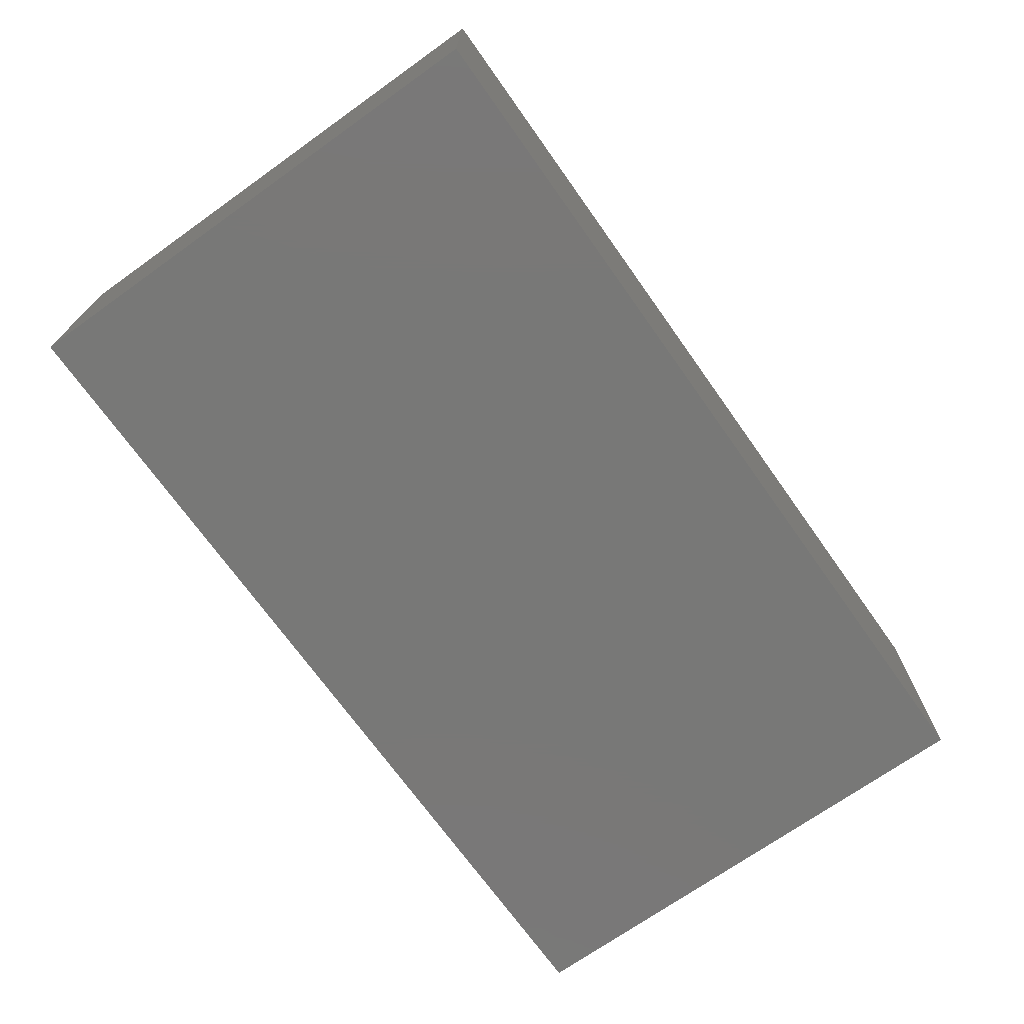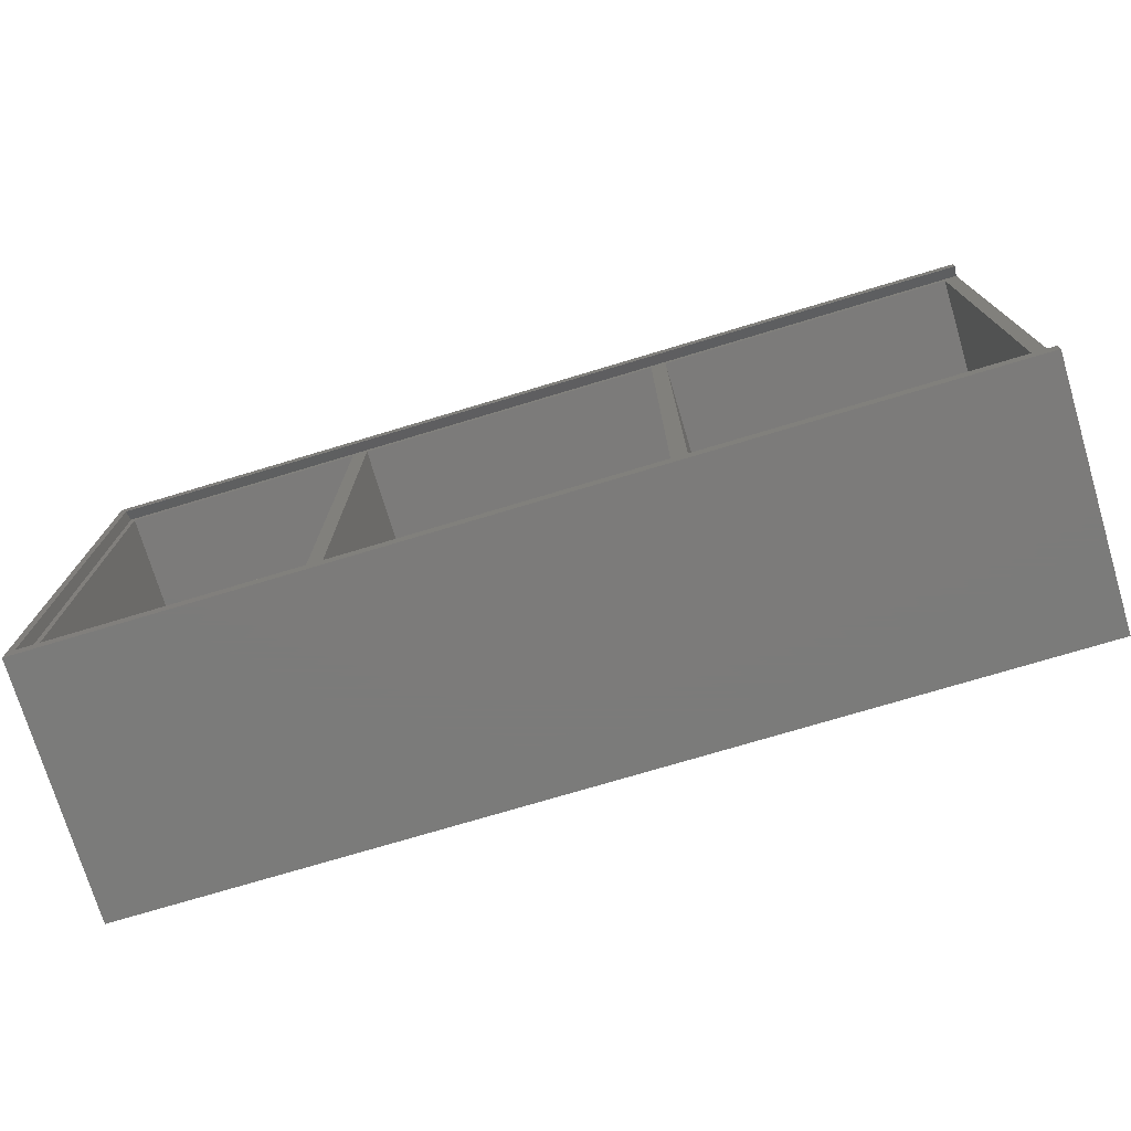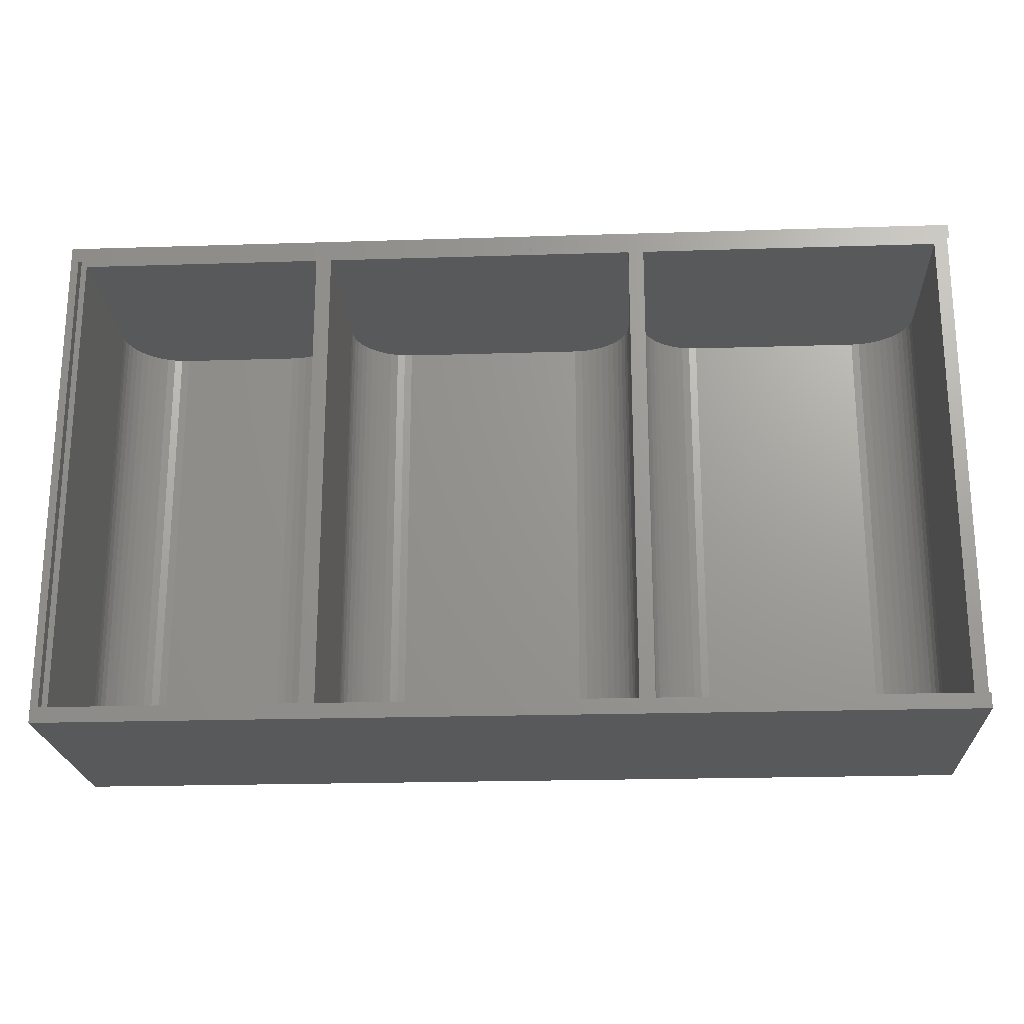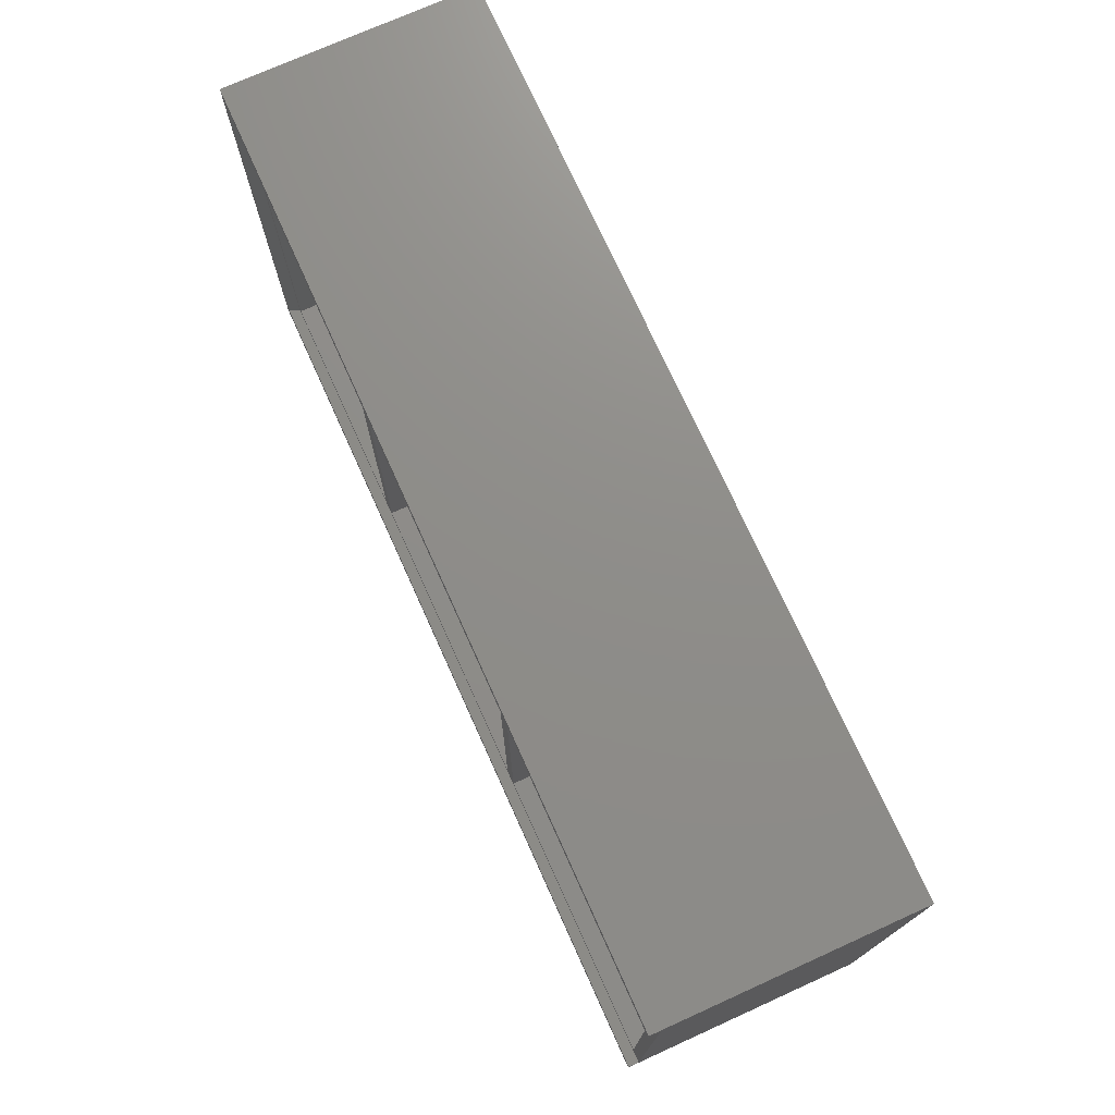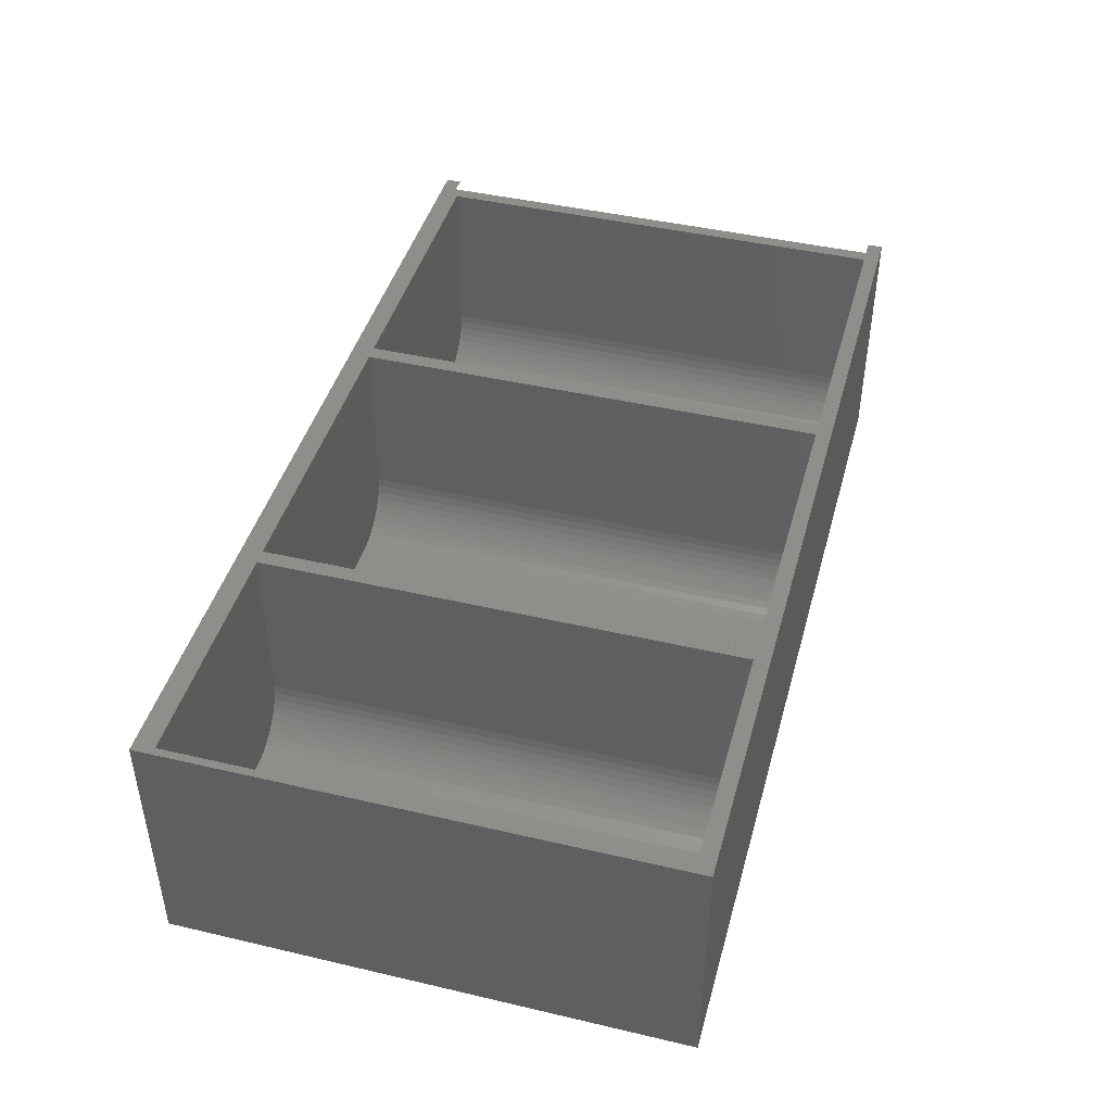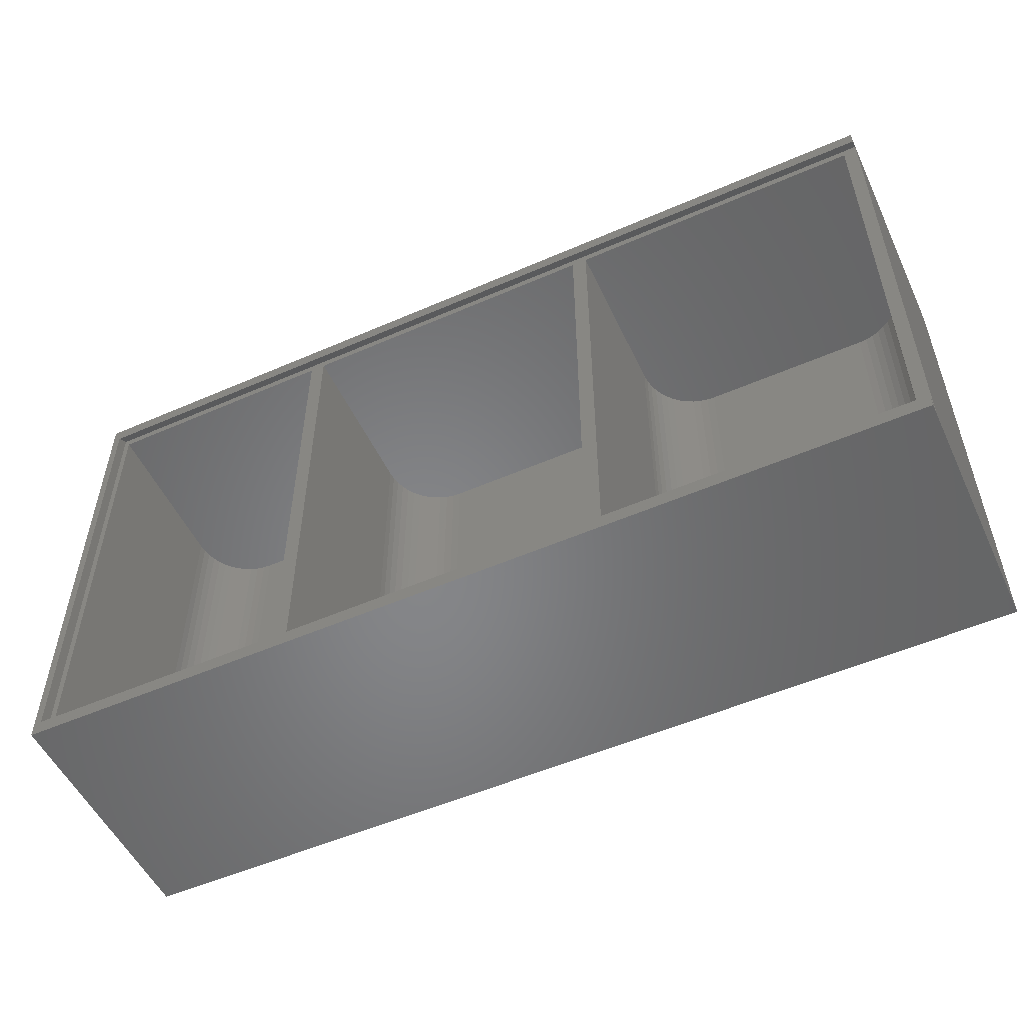
<metadata>
{"format":"stl","ext":"stl","renderer":"f3d","projection":"perspective","resolution":1024,"background":"white","views":[{"elev":-71.0,"azim":-54.6,"up":"+Z"},{"elev":-74.6,"azim":16.7,"up":"+Y"},{"elev":-21.7,"azim":3.2,"up":"+Y"},{"elev":74.0,"azim":65.7,"up":"+Y"},{"elev":44.0,"azim":-74.7,"up":"+Z"},{"elev":-53.1,"azim":25.0,"up":"+Y"}]}
</metadata>
<code>
# stl→obj: 184 verts, 364 faces
v 108.1 -21.34 4.88
v 107.4 -84.34 4.093
v 108.1 -84.34 4.88
v 107.4 -21.34 4.093
v 106.6 -21.34 3.403
v 106.6 -84.34 3.403
v 109.1 -21.34 6.689
v 108.7 -84.34 5.75
v 109.1 -84.34 6.689
v 108.7 -21.34 5.75
v 105.8 -21.34 2.822
v 105.8 -84.34 2.822
v 103.8 -84.34 2.023
v 102.8 -21.34 1.818
v 102.8 -84.34 1.818
v 103.8 -21.34 2.023
v 101.8 -21.34 1.75
v 101.8 -84.34 1.75
v 109.8 -21.34 9.75
v 109.7 -84.34 8.706
v 109.8 -84.34 9.75
v 109.7 -21.34 8.706
v 104.8 -21.34 2.359
v 104.8 -84.34 2.359
v 109.5 -84.34 7.679
v 109.5 -21.34 7.679
v 78.61 -21.34 6.689
v 78.27 -84.34 7.679
v 78.61 -84.34 6.689
v 78.27 -21.34 7.679
v 81.13 -84.34 3.403
v 80.34 -21.34 4.093
v 80.34 -84.34 4.093
v 81.13 -21.34 3.403
v 79.65 -84.34 4.88
v 79.65 -21.34 4.88
v 79.07 -21.34 5.75
v 79.07 -84.34 5.75
v 86 -84.34 1.75
v 84.96 -21.34 1.818
v 84.96 -84.34 1.818
v 86 -21.34 1.75
v 83.93 -21.34 2.023
v 83.93 -84.34 2.023
v 82.94 -21.34 2.359
v 82.94 -84.34 2.359
v 78.07 -84.34 8.706
v 78.07 -21.34 8.706
v 82 -21.34 2.822
v 82 -84.34 2.822
v 78 -84.34 9.75
v 78 -21.34 9.75
v 188.3 -84.34 2.359
v 189.2 -21.34 2.822
v 188.3 -21.34 2.359
v 189.2 -84.34 2.822
v 185.2 -84.34 1.75
v 186.3 -21.34 1.818
v 185.2 -21.34 1.75
v 186.3 -84.34 1.818
v 187.3 -21.34 2.023
v 187.3 -84.34 2.023
v 195 -21.34 33
v 77.25 -20.21 31.5
v 195 -20.21 31.5
v 77.25 -21.34 33
v 77.25 -84.34 33
v 195 -85.46 31.5
v 77.25 -85.46 31.5
v 195 -84.34 33
v 78 -84.34 31.5
v 109.8 -84.34 31.5
v 111.8 -84.34 31.5
v 109.8 -21.34 31.5
v 111.8 -21.34 31.5
v 152.2 -84.34 31.5
v 154.2 -84.34 31.5
v 193.2 -84.34 31.5
v 193.2 -21.34 31.5
v 78 -21.34 31.5
v 152.2 -21.34 31.5
v 154.2 -21.34 31.5
v 144.2 -21.34 1.75
v 118.7 -21.34 1.818
v 119.8 -21.34 1.75
v 145.3 -21.34 1.818
v 117.7 -21.34 2.023
v 146.3 -21.34 2.023
v 116.7 -21.34 2.359
v 147.3 -21.34 2.359
v 115.8 -21.34 2.822
v 148.2 -21.34 2.822
v 114.9 -21.34 3.403
v 149.1 -21.34 3.403
v 114.1 -21.34 4.093
v 149.9 -21.34 4.093
v 113.4 -21.34 4.88
v 150.6 -21.34 4.88
v 112.8 -21.34 5.75
v 151.2 -21.34 5.75
v 112.4 -21.34 6.689
v 151.6 -21.34 6.689
v 112 -21.34 7.679
v 152 -21.34 7.679
v 111.8 -21.34 8.706
v 152.2 -21.34 8.706
v 152.2 -21.34 9.75
v 111.8 -21.34 9.75
v 76.25 -19.34 33
v 195 -19.34 0
v 76.25 -19.34 0
v 195 -19.34 33
v 76.25 -86.34 0
v 76.25 -86.34 33
v 195 -86.34 0
v 195 -86.34 33
v 193.2 -21.34 9.75
v 193.2 -84.34 8.706
v 193.2 -84.34 9.75
v 193.2 -21.34 8.706
v 193 -21.34 7.679
v 192.6 -84.34 6.689
v 193 -84.34 7.679
v 192.6 -21.34 6.689
v 190.1 -21.34 3.403
v 190.1 -84.34 3.403
v 190.9 -21.34 4.093
v 190.9 -84.34 4.093
v 192.2 -84.34 5.75
v 192.2 -21.34 5.75
v 191.6 -84.34 4.88
v 191.6 -21.34 4.88
v 119.8 -84.34 1.75
v 118.7 -84.34 1.818
v 117.7 -84.34 2.023
v 144.2 -84.34 1.75
v 145.3 -84.34 1.818
v 146.3 -84.34 2.023
v 116.7 -84.34 2.359
v 147.3 -84.34 2.359
v 115.8 -84.34 2.822
v 148.2 -84.34 2.822
v 114.9 -84.34 3.403
v 149.1 -84.34 3.403
v 114.1 -84.34 4.093
v 149.9 -84.34 4.093
v 113.4 -84.34 4.88
v 150.6 -84.34 4.88
v 112.8 -84.34 5.75
v 151.2 -84.34 5.75
v 112.4 -84.34 6.689
v 151.6 -84.34 6.689
v 112 -84.34 7.679
v 152 -84.34 7.679
v 111.8 -84.34 8.706
v 152.2 -84.34 8.706
v 111.8 -84.34 9.75
v 152.2 -84.34 9.75
v 162.2 -21.34 1.75
v 162.2 -84.34 1.75
v 154.2 -21.34 9.75
v 154.2 -84.34 9.75
v 156.6 -21.34 4.093
v 155.9 -84.34 4.88
v 156.6 -84.34 4.093
v 155.9 -21.34 4.88
v 158.2 -84.34 2.822
v 157.4 -21.34 3.403
v 157.4 -84.34 3.403
v 158.2 -21.34 2.822
v 155.3 -84.34 5.75
v 155.3 -21.34 5.75
v 159.2 -84.34 2.359
v 159.2 -21.34 2.359
v 161.2 -21.34 1.818
v 161.2 -84.34 1.818
v 160.2 -84.34 2.023
v 160.2 -21.34 2.023
v 154.9 -21.34 6.689
v 154.5 -84.34 7.679
v 154.9 -84.34 6.689
v 154.5 -21.34 7.679
v 154.3 -21.34 8.706
v 154.3 -84.34 8.706
f 1 2 3
f 2 1 4
f 2 5 6
f 5 2 4
f 7 8 9
f 8 7 10
f 6 11 12
f 11 6 5
f 13 14 15
f 14 13 16
f 15 17 18
f 17 15 14
f 19 20 21
f 20 19 22
f 12 23 24
f 23 12 11
f 22 25 20
f 25 22 26
f 26 9 25
f 9 26 7
f 24 16 13
f 16 24 23
f 10 3 8
f 3 10 1
f 27 28 29
f 28 27 30
f 31 32 33
f 32 31 34
f 32 35 33
f 35 32 36
f 37 29 38
f 29 37 27
f 36 38 35
f 38 36 37
f 39 40 41
f 40 39 42
f 41 43 44
f 43 41 40
f 44 45 46
f 45 44 43
f 30 47 28
f 47 30 48
f 46 49 50
f 49 46 45
f 50 34 31
f 34 50 49
f 48 51 47
f 51 48 52
f 53 54 55
f 54 53 56
f 57 58 59
f 58 57 60
f 60 61 58
f 61 60 62
f 62 55 61
f 55 62 53
f 63 64 65
f 64 63 66
f 67 68 69
f 68 67 70
f 69 71 64
f 71 69 68
f 71 68 72
f 72 68 73
f 72 73 74
f 74 73 75
f 73 68 76
f 76 68 77
f 77 68 78
f 78 68 79
f 64 80 65
f 80 64 71
f 65 80 74
f 65 74 75
f 65 75 81
f 65 81 82
f 82 81 76
f 82 76 77
f 65 82 79
f 65 79 68
f 83 84 85
f 84 83 86
f 84 86 87
f 87 86 88
f 87 88 89
f 89 88 90
f 89 90 91
f 91 90 92
f 91 92 93
f 93 92 94
f 93 94 95
f 95 94 96
f 95 96 97
f 97 96 98
f 97 98 99
f 99 98 100
f 99 100 101
f 101 100 102
f 101 102 103
f 103 102 104
f 103 104 105
f 105 104 106
f 105 106 107
f 105 107 108
f 108 107 81
f 108 81 75
f 14 42 17
f 42 14 40
f 40 14 16
f 40 16 43
f 43 16 23
f 43 23 45
f 45 23 11
f 45 11 49
f 49 11 5
f 49 5 34
f 34 5 4
f 34 4 32
f 32 4 1
f 32 1 36
f 36 1 10
f 36 10 37
f 37 10 7
f 37 7 27
f 27 7 26
f 27 26 30
f 30 26 22
f 30 22 48
f 48 22 19
f 48 19 52
f 52 19 74
f 52 74 80
f 64 67 69
f 67 64 66
f 109 110 111
f 110 109 112
f 109 113 114
f 113 109 111
f 111 115 113
f 115 111 110
f 116 113 115
f 113 116 114
f 52 71 51
f 71 52 80
f 117 118 119
f 118 117 120
f 121 122 123
f 122 121 124
f 120 123 118
f 123 120 121
f 56 125 54
f 125 56 126
f 126 127 125
f 127 126 128
f 124 129 122
f 129 124 130
f 130 131 129
f 131 130 132
f 132 128 131
f 128 132 127
f 133 84 134
f 84 133 85
f 134 87 135
f 87 134 84
f 134 136 133
f 136 134 137
f 137 134 135
f 137 135 138
f 138 135 139
f 138 139 140
f 140 139 141
f 140 141 142
f 142 141 143
f 142 143 144
f 144 143 145
f 144 145 146
f 146 145 147
f 146 147 148
f 148 147 149
f 148 149 150
f 150 149 151
f 150 151 152
f 152 151 153
f 152 153 154
f 154 153 155
f 154 155 156
f 156 155 157
f 156 157 158
f 158 157 73
f 158 73 76
f 139 91 141
f 91 139 89
f 95 147 145
f 147 95 97
f 135 89 139
f 89 135 87
f 99 151 149
f 151 99 101
f 101 153 151
f 153 101 103
f 141 93 143
f 93 141 91
f 143 95 145
f 95 143 93
f 103 155 153
f 155 103 105
f 105 157 155
f 157 105 108
f 97 149 147
f 149 97 99
f 78 117 119
f 117 78 79
f 57 159 160
f 159 57 59
f 114 67 109
f 67 114 116
f 67 116 70
f 109 66 112
f 66 109 67
f 112 66 63
f 115 68 116
f 68 115 110
f 68 110 65
f 65 112 63
f 112 65 110
f 70 116 68
f 108 73 157
f 73 108 75
f 74 21 72
f 21 74 19
f 136 85 133
f 85 136 83
f 161 77 162
f 77 161 82
f 163 164 165
f 164 163 166
f 167 168 169
f 168 167 170
f 166 171 164
f 171 166 172
f 173 170 167
f 170 173 174
f 160 175 176
f 175 160 159
f 169 163 165
f 163 169 168
f 177 174 173
f 174 177 178
f 179 180 181
f 180 179 182
f 176 178 177
f 178 176 175
f 172 181 171
f 181 172 179
f 18 42 39
f 42 18 17
f 58 159 59
f 159 58 175
f 175 58 61
f 175 61 178
f 178 61 55
f 178 55 174
f 174 55 54
f 174 54 170
f 170 54 125
f 170 125 168
f 168 125 127
f 168 127 163
f 163 127 132
f 163 132 166
f 166 132 130
f 166 130 172
f 172 130 124
f 172 124 179
f 179 124 121
f 179 121 182
f 182 121 120
f 182 120 183
f 183 120 117
f 183 117 161
f 161 117 79
f 161 79 82
f 81 158 76
f 158 81 107
f 182 184 180
f 184 182 183
f 183 162 184
f 162 183 161
f 100 148 150
f 148 100 98
f 104 152 154
f 152 104 102
f 98 146 148
f 146 98 96
f 107 156 158
f 156 107 106
f 102 150 152
f 150 102 100
f 146 94 144
f 94 146 96
f 106 154 156
f 154 106 104
f 142 90 140
f 90 142 92
f 140 88 138
f 88 140 90
f 138 86 137
f 86 138 88
f 144 92 142
f 92 144 94
f 176 57 160
f 57 176 60
f 60 176 177
f 60 177 62
f 62 177 173
f 62 173 53
f 53 173 167
f 53 167 56
f 56 167 169
f 56 169 126
f 126 169 165
f 126 165 128
f 128 165 164
f 128 164 131
f 131 164 171
f 131 171 129
f 129 171 181
f 129 181 122
f 122 181 180
f 122 180 123
f 123 180 184
f 123 184 118
f 118 184 162
f 118 162 119
f 119 162 77
f 119 77 78
f 137 83 136
f 83 137 86
f 41 18 39
f 18 41 15
f 15 41 44
f 15 44 13
f 13 44 46
f 13 46 24
f 24 46 50
f 24 50 12
f 12 50 31
f 12 31 6
f 6 31 33
f 6 33 2
f 2 33 35
f 2 35 3
f 3 35 38
f 3 38 8
f 8 38 29
f 8 29 9
f 9 29 28
f 9 28 25
f 25 28 47
f 25 47 20
f 20 47 51
f 20 51 21
f 21 51 71
f 21 71 72

</code>
